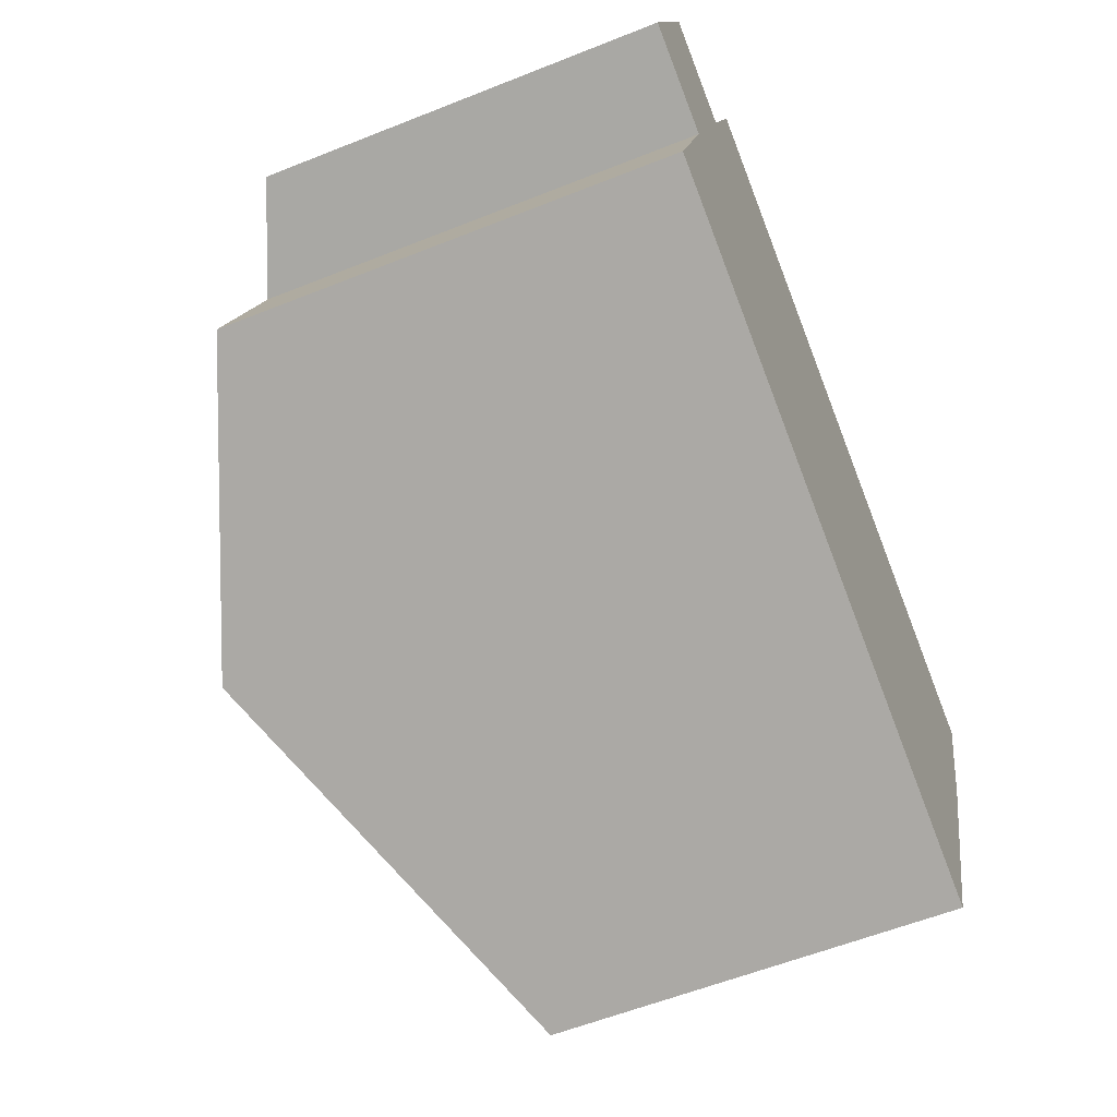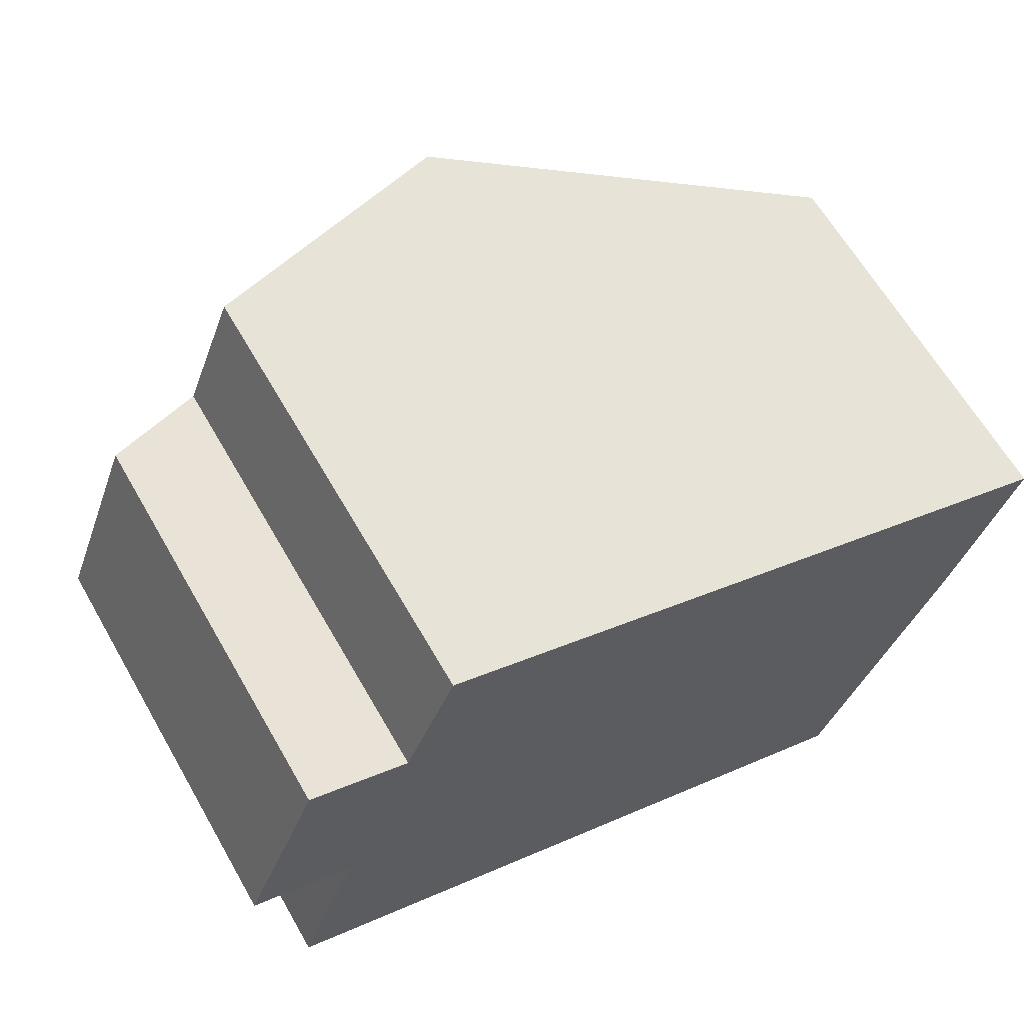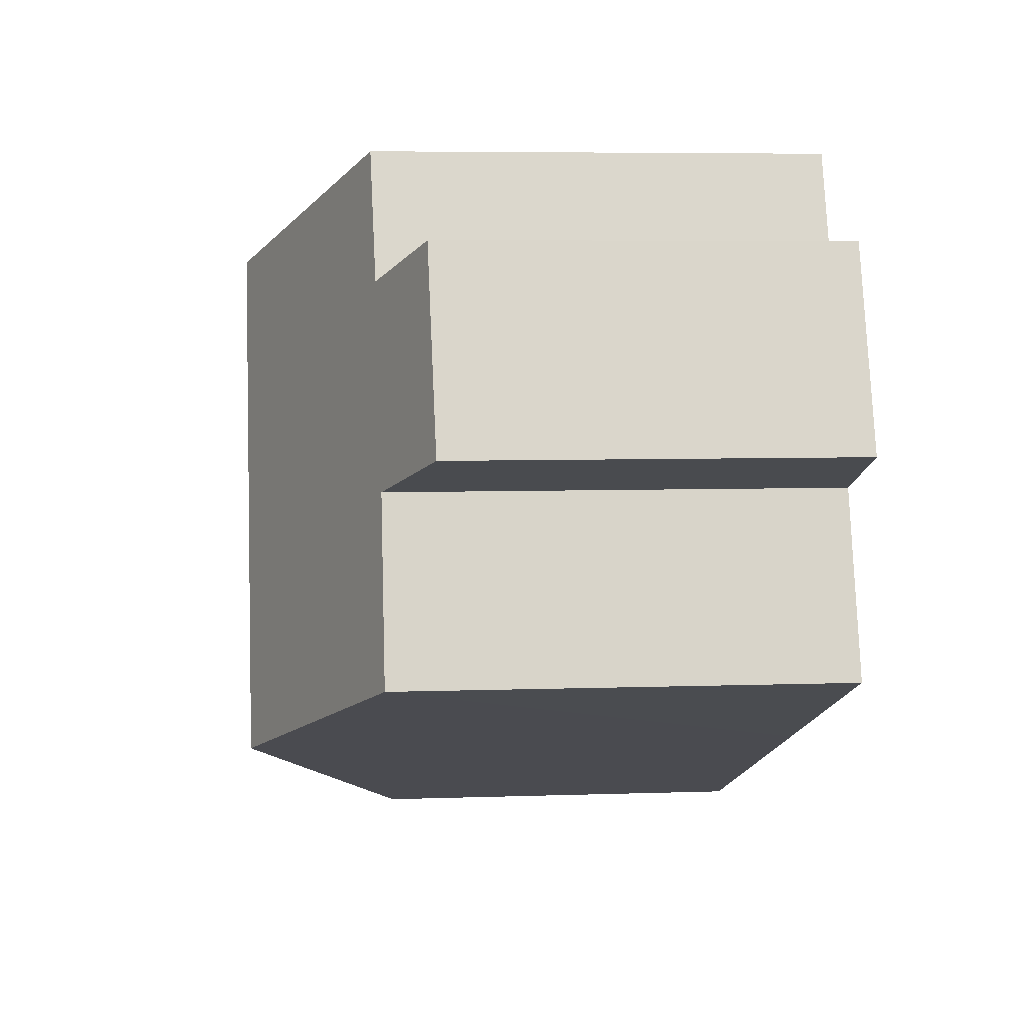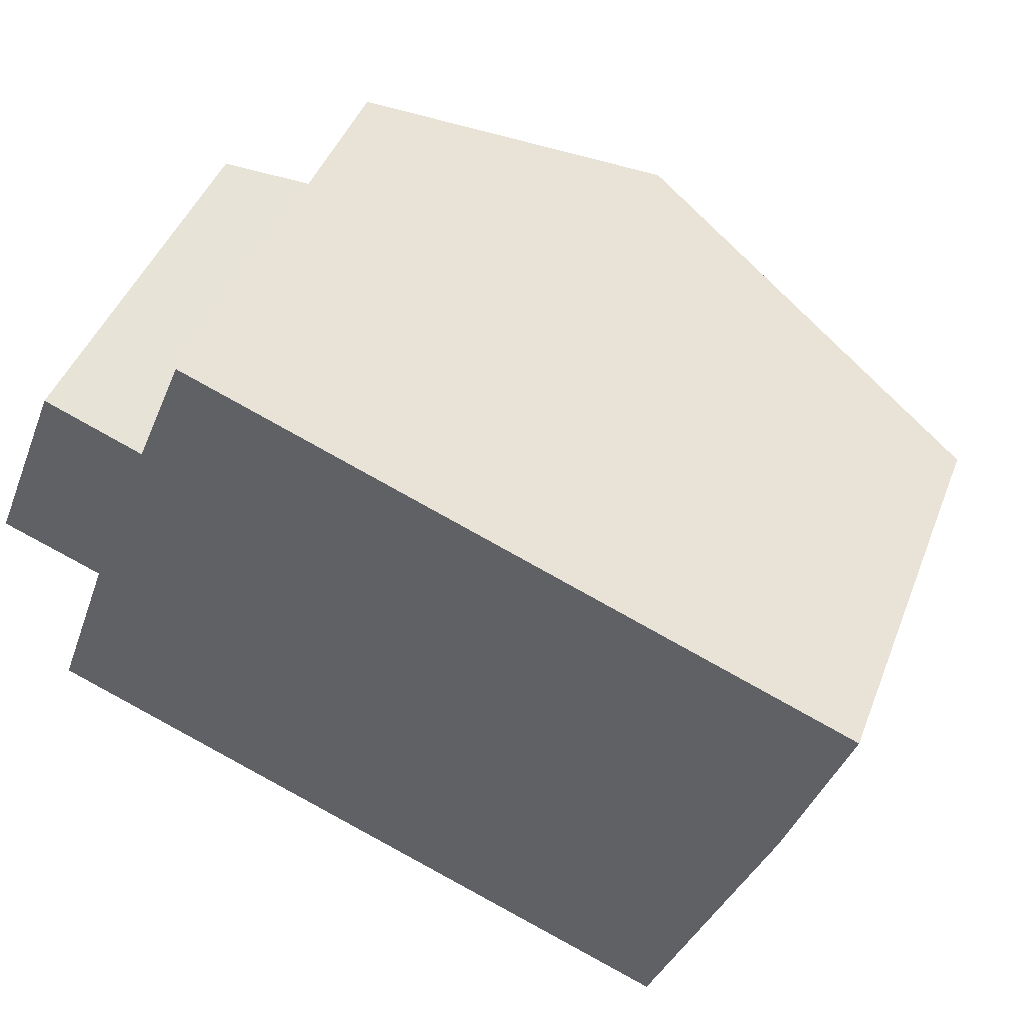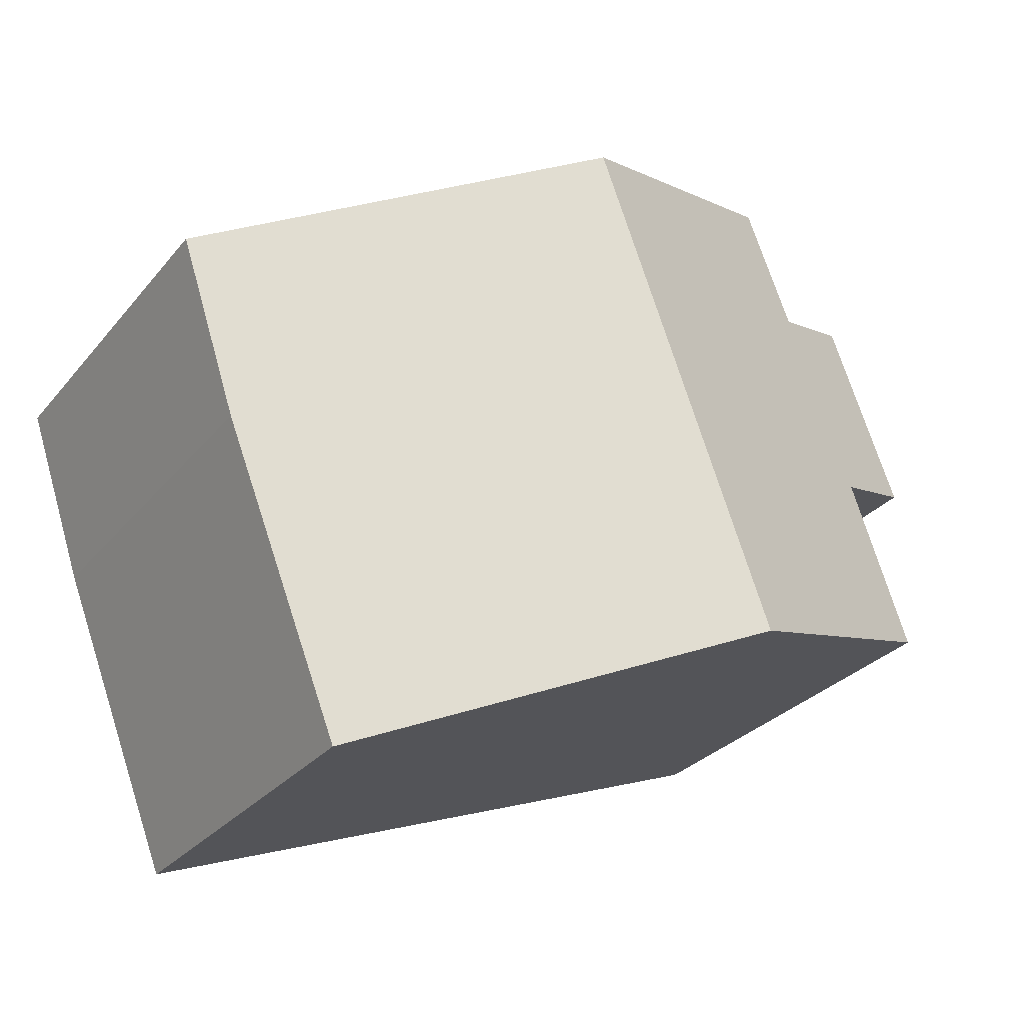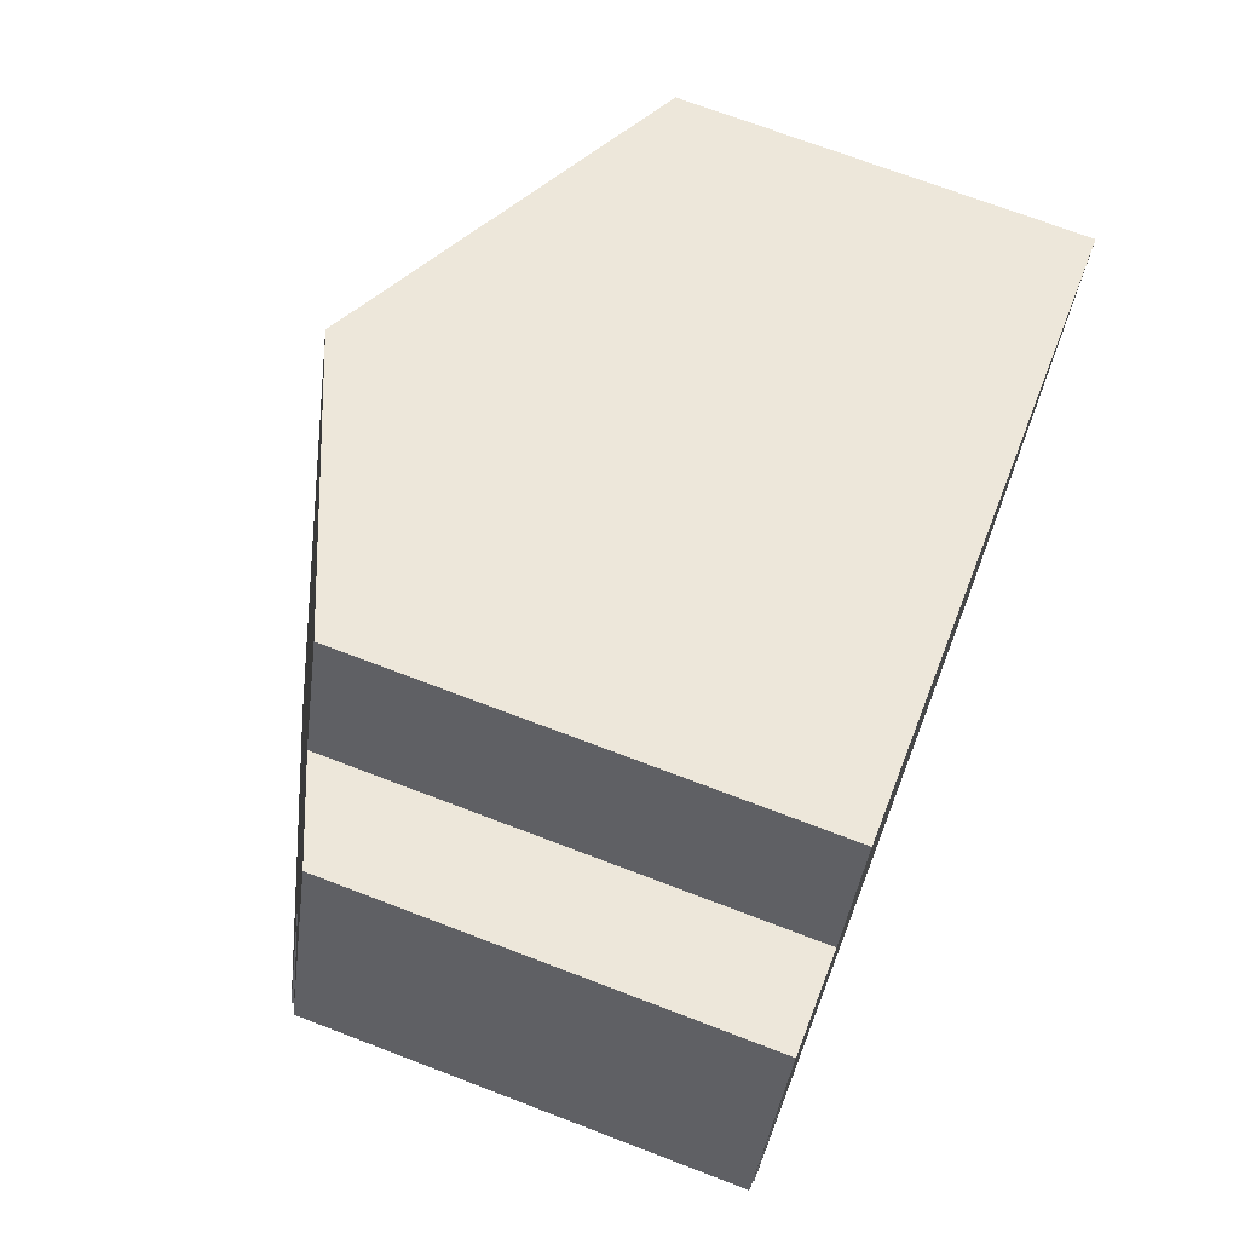
<metadata>
{"format":"obj","ext":"obj","renderer":"f3d","projection":"perspective","resolution":1024,"background":"white","views":[{"elev":-58.0,"azim":-67.5,"up":"+Z"},{"elev":63.5,"azim":-29.8,"up":"+Z"},{"elev":5.9,"azim":-96.1,"up":"+Z"},{"elev":45.3,"azim":20.6,"up":"+Z"},{"elev":-28.7,"azim":148.7,"up":"+Z"},{"elev":70.7,"azim":-69.0,"up":"+Z"}]}
</metadata>
<code>
v  5.402 9.405 -5.338
v  3.744 7.379 4.685
v  8.437 9.405 2.929
v  2.906 7.35 2.61
v  1.685 7.336 -0.614
v  0.658 7.354 -3.54
v  0 6.611 4.048e-16
v  1.265 6.641 3.234
v  14.83 6.644 0.535
v  13.81 6.608 -2.499
v  11.79 6.644 -7.757
v  1.265 -1.98e-16 3.234
v  0 0 0
v  3.744 -2.869e-16 4.685
v  2.906 -1.598e-16 2.61
v  0.658 2.168e-16 -3.54
v  1.685 3.76e-17 -0.614
v  8.437 -1.793e-16 2.929
v  14.83 -3.276e-17 0.535
v  13.81 1.53e-16 -2.499
v  11.79 4.75e-16 -7.757
v  5.402 3.269e-16 -5.338
g defaultobject
f 1 2 3
f 2 1 4
f 4 1 5
f 5 1 6
f 4 7 8
f 7 4 5
f 9 1 3
f 1 9 10
f 1 10 11
f 7 12 8
f 12 7 13
f 4 14 2
f 14 4 15
f 16 5 6
f 5 16 17
f 8 15 4
f 15 8 12
f 14 3 2
f 3 14 9
f 9 14 18
f 9 18 19
f 19 10 9
f 10 19 20
f 10 21 11
f 21 10 20
f 21 1 11
f 1 21 6
f 6 21 22
f 6 22 16
f 17 7 5
f 7 17 13
f 13 17 12
f 18 20 19
f 20 18 21
f 21 18 14
f 21 14 22
f 22 14 15
f 22 15 12
f 22 12 17
f 22 17 16

</code>
